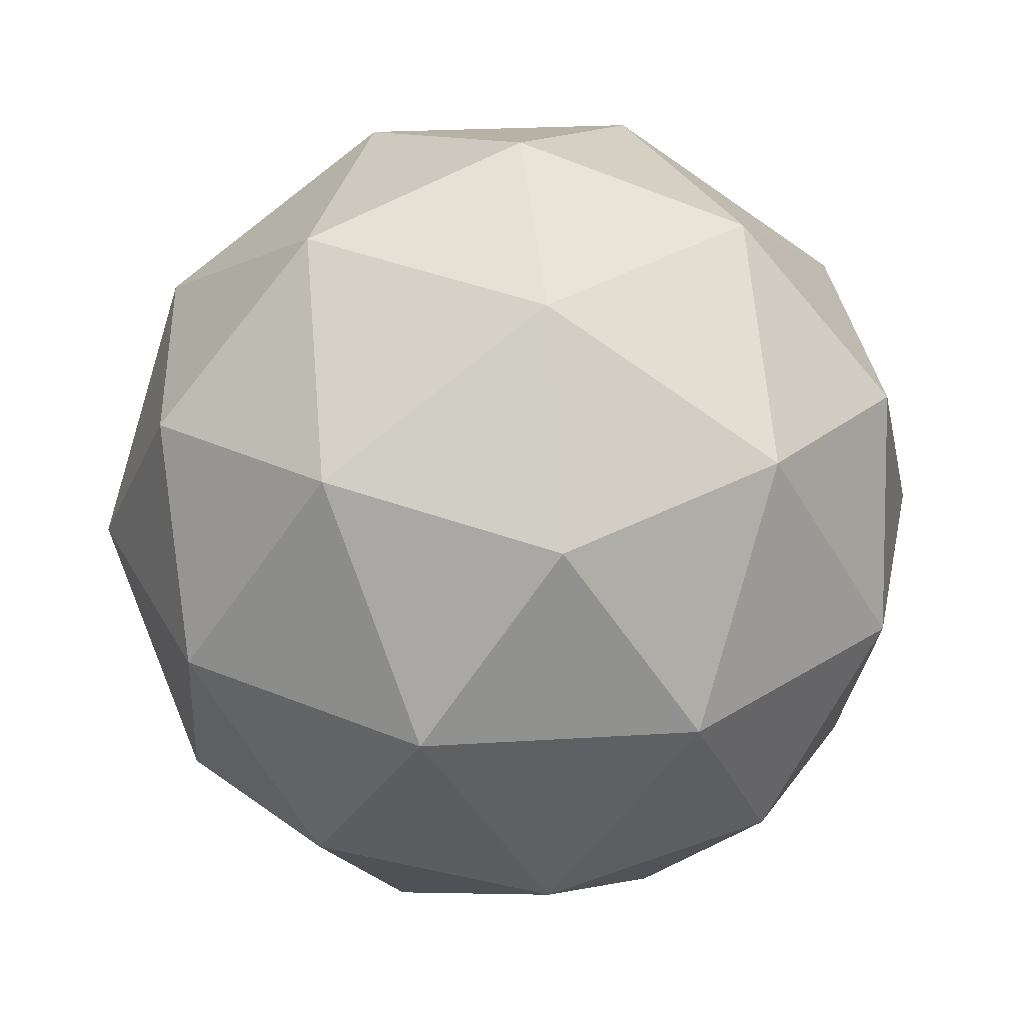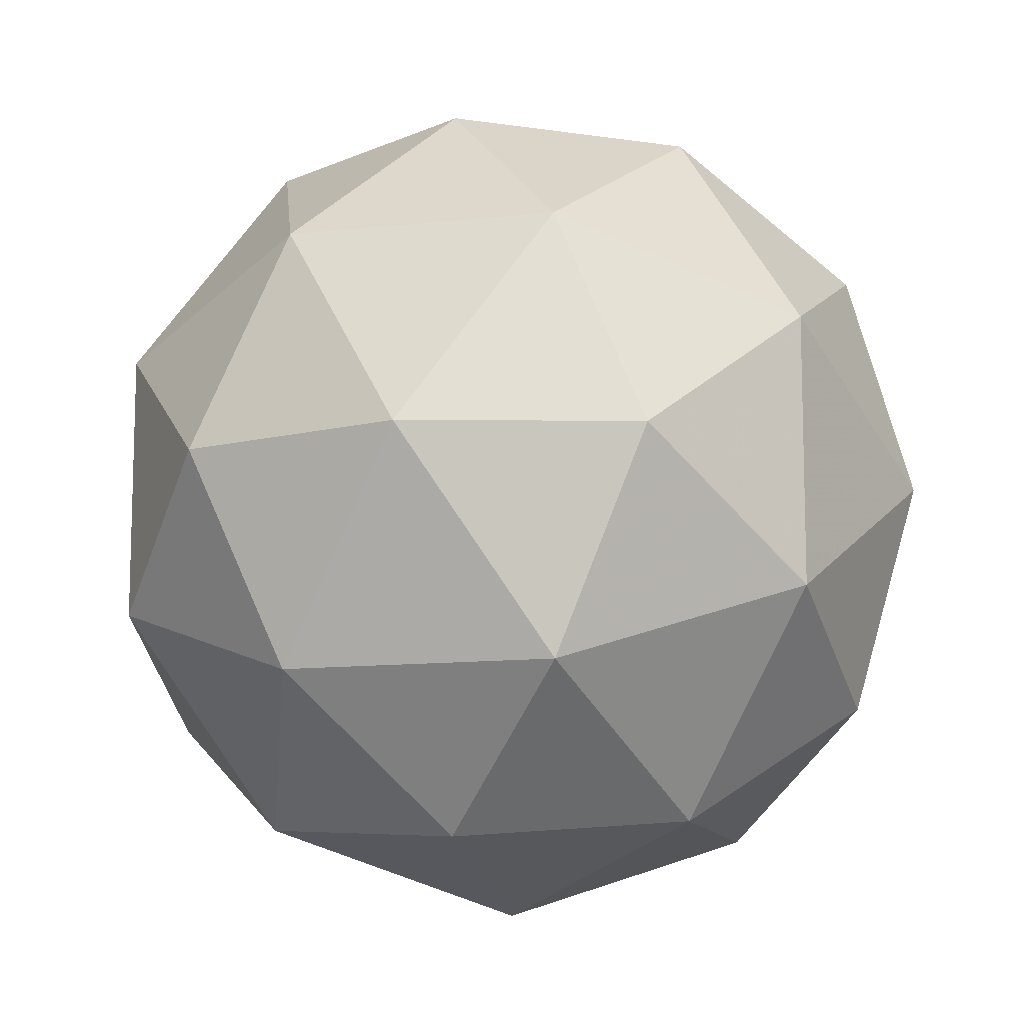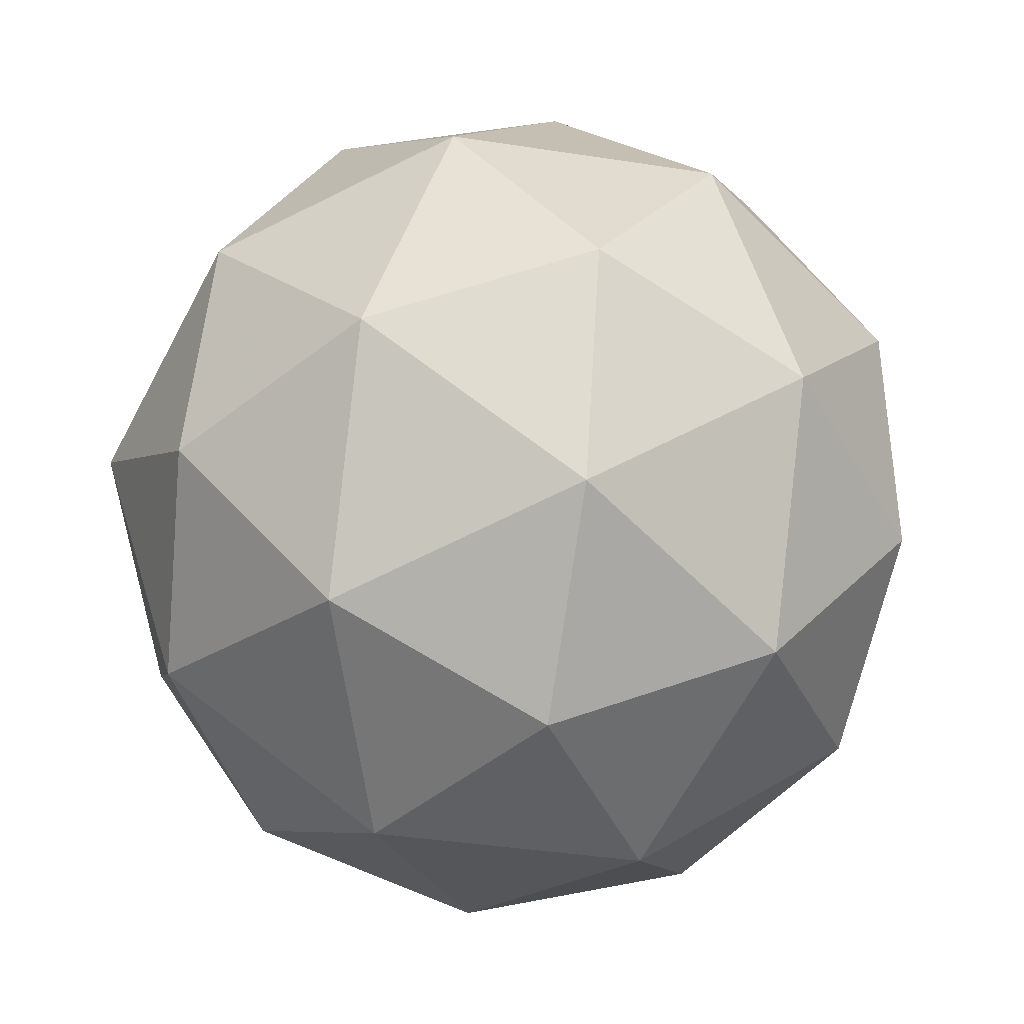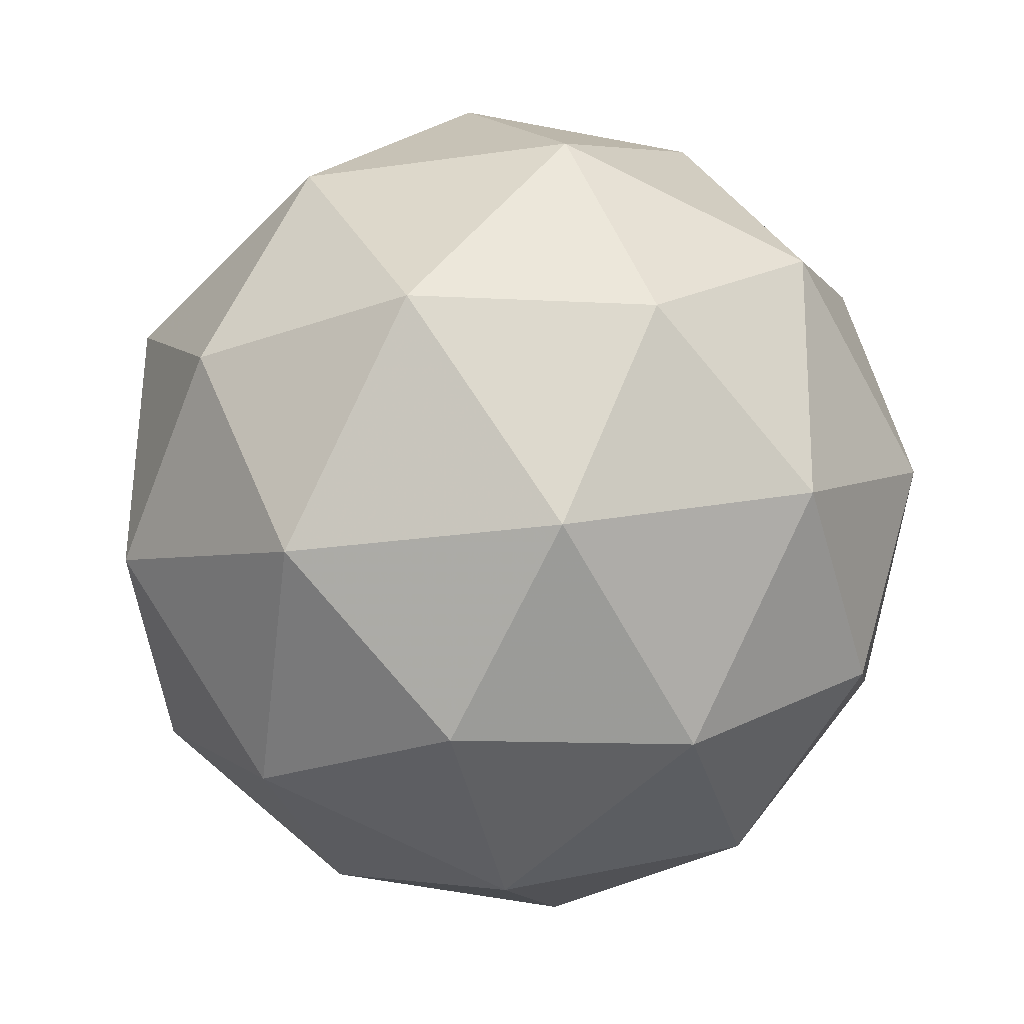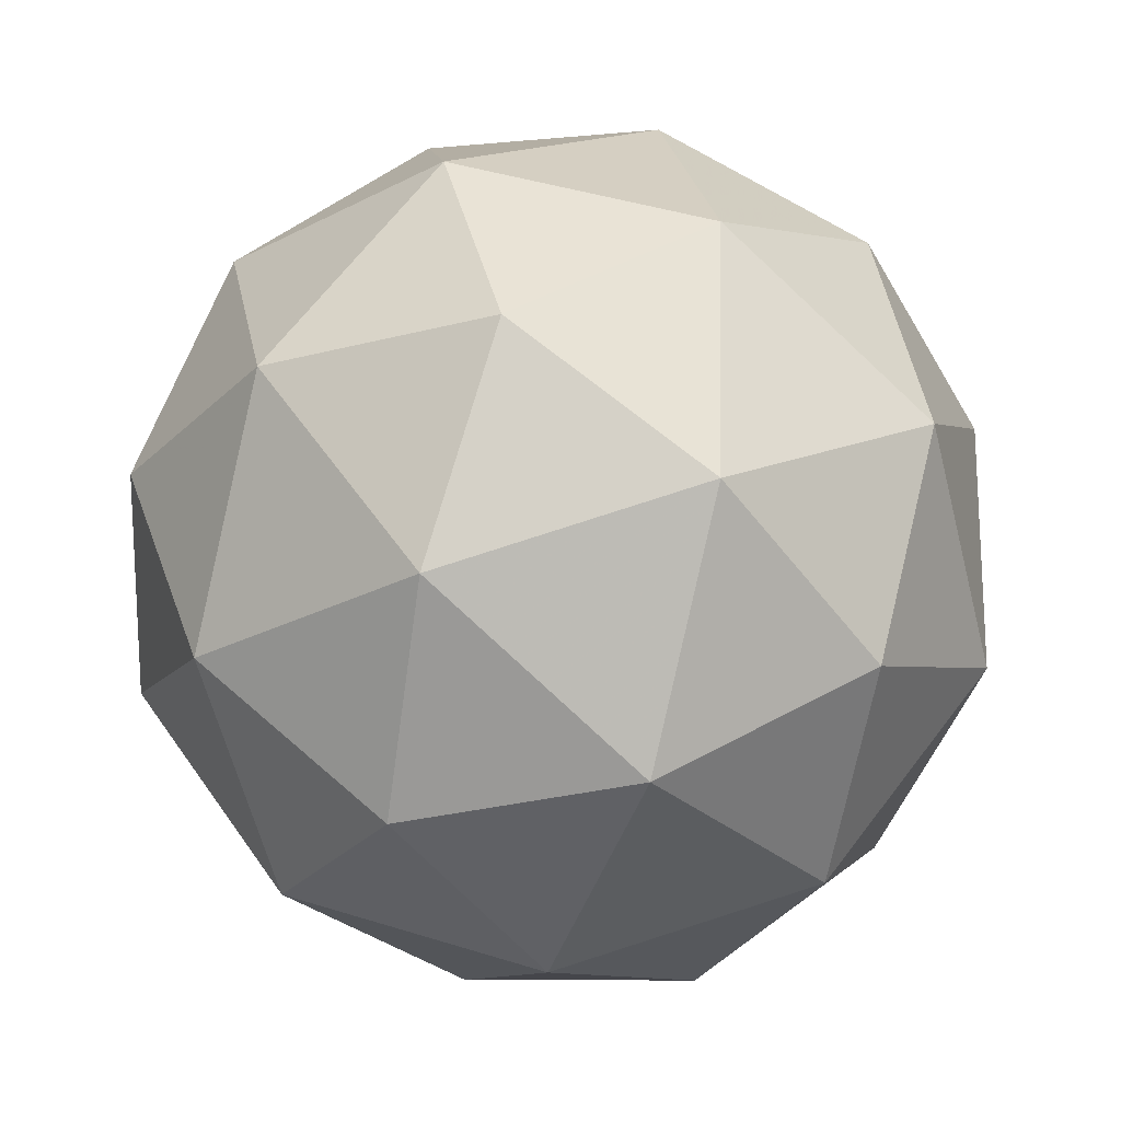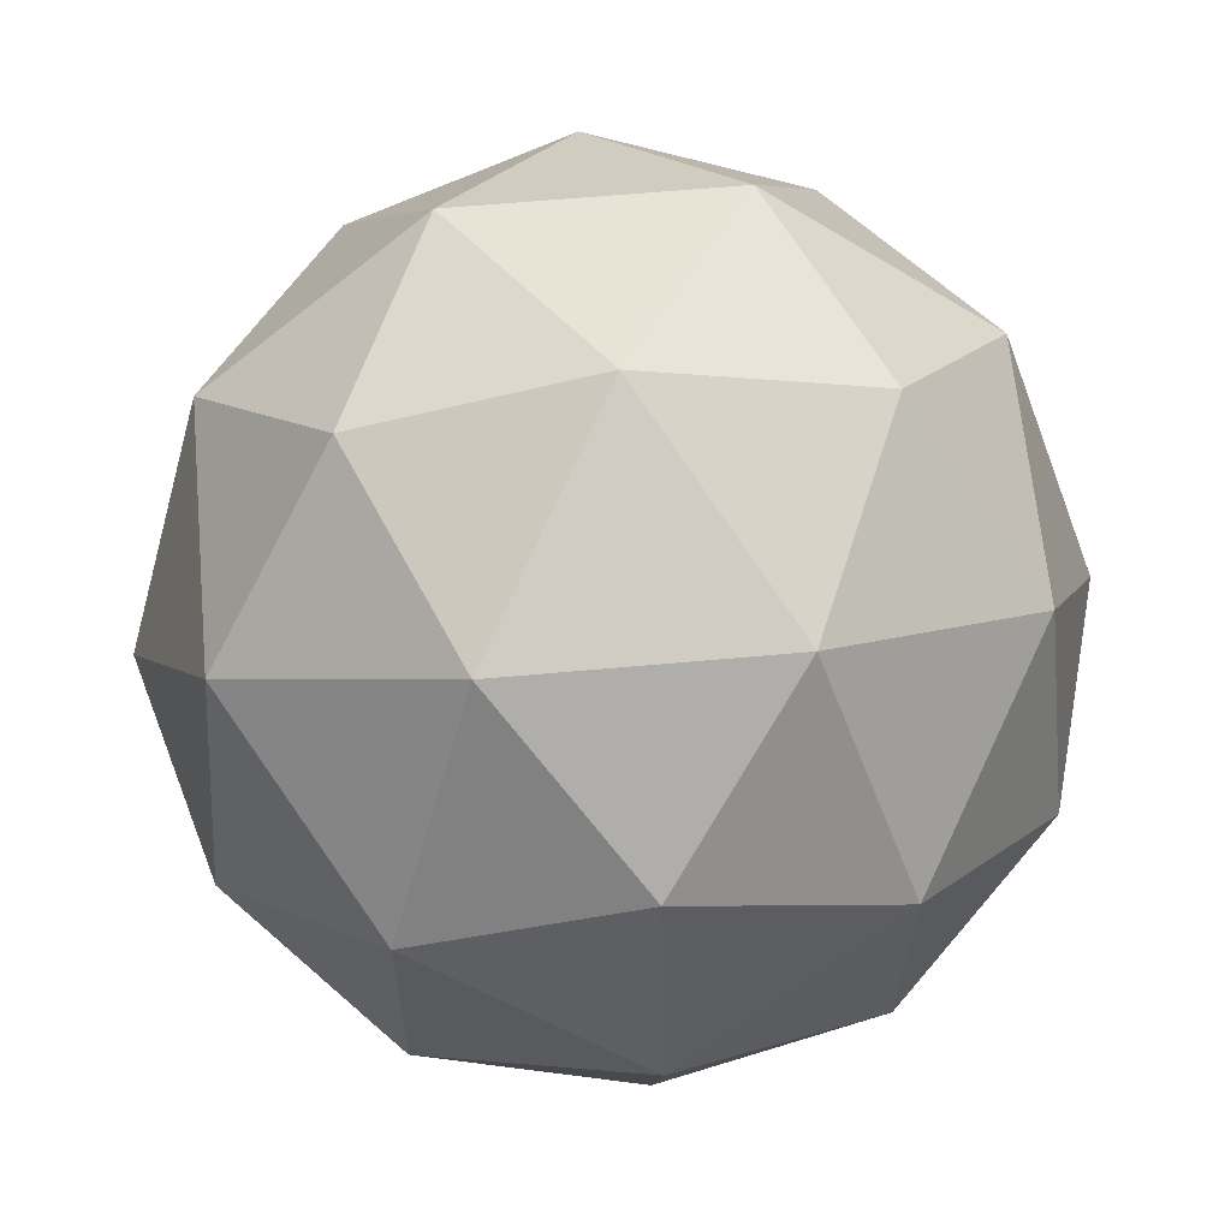
<metadata>
{"format":"obj","ext":"obj","renderer":"f3d","projection":"perspective","resolution":1024,"background":"white","views":[{"elev":-32.5,"azim":55.8,"up":"+Y"},{"elev":-42.6,"azim":-79.6,"up":"+Z"},{"elev":29.1,"azim":113.6,"up":"+Y"},{"elev":-59.6,"azim":-81.4,"up":"+Z"},{"elev":56.7,"azim":71.5,"up":"+Z"},{"elev":12.0,"azim":156.3,"up":"+Z"}]}
</metadata>
<code>
v 0.8818 0.2162 -0.6294
v 0.8268 0.2542 -0.5783
v 0.9078 0.2769 -0.5773
v 0.9544 0.2076 -0.5877
v 0.9022 0.1421 -0.5952
v 0.8233 0.1708 -0.5894
v 0.8654 0.2691 -0.5051
v 0.9442 0.2404 -0.5109
v 0.9408 0.1571 -0.5219
v 0.8598 0.1343 -0.5229
v 0.8132 0.2036 -0.5125
v 0.8858 0.1951 -0.4709
v 0.8967 0.2537 -0.6127
v 0.8491 0.2404 -0.6133
v 0.8644 0.2761 -0.5827
v 0.8148 0.2137 -0.5898
v 0.8471 0.1914 -0.6198
v 0.9241 0.213 -0.6188
v 0.9394 0.2487 -0.5882
v 0.8934 0.1745 -0.6232
v 0.9361 0.1695 -0.5987
v 0.8591 0.1478 -0.5997
v 0.8088 0.233 -0.5446
v 0.8068 0.184 -0.5511
v 0.8871 0.2849 -0.5397
v 0.8395 0.2715 -0.5403
v 0.9608 0.2272 -0.5492
v 0.9334 0.268 -0.5431
v 0.9281 0.1397 -0.56
v 0.9587 0.1783 -0.5557
v 0.8341 0.1433 -0.5572
v 0.8805 0.1264 -0.5606
v 0.8315 0.2418 -0.5016
v 0.9085 0.2634 -0.5006
v 0.9528 0.1975 -0.5105
v 0.9032 0.1352 -0.5176
v 0.8282 0.1625 -0.512
v 0.8741 0.2367 -0.4771
v 0.8435 0.1982 -0.4814
v 0.9205 0.2198 -0.4805
v 0.9184 0.1709 -0.487
v 0.8708 0.1575 -0.4875
f 1 14 13
f 2 14 16
f 1 13 18
f 1 18 20
f 1 20 17
f 2 16 23
f 3 15 25
f 4 19 27
f 5 21 29
f 6 22 31
f 2 23 26
f 3 25 28
f 4 27 30
f 5 29 32
f 6 31 24
f 7 33 38
f 8 34 40
f 9 35 41
f 10 36 42
f 11 37 39
f 39 42 12
f 39 37 42
f 37 10 42
f 42 41 12
f 42 36 41
f 36 9 41
f 41 40 12
f 41 35 40
f 35 8 40
f 40 38 12
f 40 34 38
f 34 7 38
f 38 39 12
f 38 33 39
f 33 11 39
f 24 37 11
f 24 31 37
f 31 10 37
f 32 36 10
f 32 29 36
f 29 9 36
f 30 35 9
f 30 27 35
f 27 8 35
f 28 34 8
f 28 25 34
f 25 7 34
f 26 33 7
f 26 23 33
f 23 11 33
f 31 32 10
f 31 22 32
f 22 5 32
f 29 30 9
f 29 21 30
f 21 4 30
f 27 28 8
f 27 19 28
f 19 3 28
f 25 26 7
f 25 15 26
f 15 2 26
f 23 24 11
f 23 16 24
f 16 6 24
f 17 22 6
f 17 20 22
f 20 5 22
f 20 21 5
f 20 18 21
f 18 4 21
f 18 19 4
f 18 13 19
f 13 3 19
f 16 17 6
f 16 14 17
f 14 1 17
f 13 15 3
f 13 14 15
f 14 2 15

</code>
